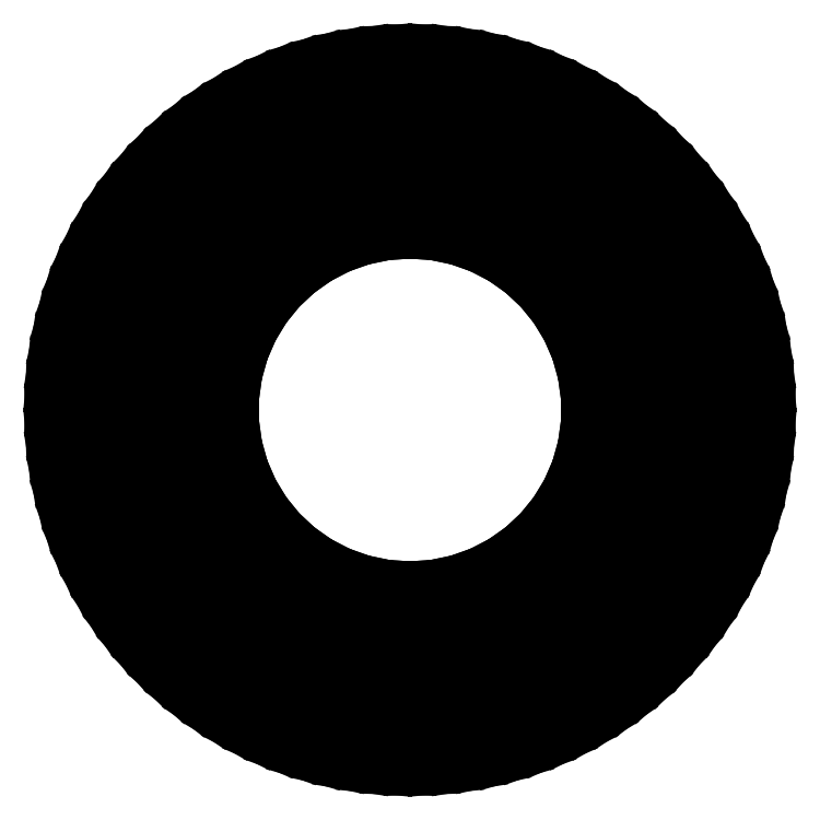
<metadata>
{"format":"dxf","ext":"dxf","renderer":"ezdxf+matplotlib","layout":"modelspace","background":"white","min_lineweight":24,"dpi":150}
</metadata>
<code>
0
SECTION
2
ENTITIES
0
LINE
8
0
10
30.12
20
32.07
11
28.05
21
33.9
0
LINE
8
0
10
28.05
20
33.9
11
25.86
21
35.6
0
LINE
8
0
10
25.86
20
35.6
11
23.58
21
37.15
0
LINE
8
0
10
23.58
20
37.15
11
21.2
21
38.56
0
LINE
8
0
10
21.2
20
38.56
11
18.73
21
39.81
0
LINE
8
0
10
18.73
20
39.81
11
16.2
21
40.91
0
LINE
8
0
10
16.2
20
40.91
11
13.6
21
41.85
0
LINE
8
0
10
13.6
20
41.85
11
10.94
21
42.62
0
LINE
8
0
10
10.94
20
42.62
11
8.245
21
43.22
0
LINE
8
0
10
8.245
20
43.22
11
5.515
21
43.65
0
LINE
8
0
10
5.515
20
43.65
11
2.763
21
43.91
0
LINE
8
0
10
2.763
20
43.91
11
0
21
44
0
LINE
8
0
10
0
20
44
11
-2.763
21
43.91
0
LINE
8
0
10
-2.763
20
43.91
11
-5.515
21
43.65
0
LINE
8
0
10
-5.515
20
43.65
11
-8.245
21
43.22
0
LINE
8
0
10
-8.245
20
43.22
11
-10.94
21
42.62
0
LINE
8
0
10
-10.94
20
42.62
11
-13.6
21
41.85
0
LINE
8
0
10
-13.6
20
41.85
11
-16.2
21
40.91
0
LINE
8
0
10
-16.2
20
40.91
11
-18.73
21
39.81
0
LINE
8
0
10
-18.73
20
39.81
11
-21.2
21
38.56
0
LINE
8
0
10
-21.2
20
38.56
11
-23.58
21
37.15
0
LINE
8
0
10
-23.58
20
37.15
11
-25.86
21
35.6
0
LINE
8
0
10
-25.86
20
35.6
11
-28.05
21
33.9
0
LINE
8
0
10
-28.05
20
33.9
11
-30.12
21
32.07
0
LINE
8
0
10
-30.12
20
32.07
11
-32.07
21
30.12
0
LINE
8
0
10
-32.07
20
30.12
11
-33.9
21
28.05
0
LINE
8
0
10
-33.9
20
28.05
11
-35.6
21
25.86
0
LINE
8
0
10
-35.6
20
25.86
11
-37.15
21
23.58
0
LINE
8
0
10
-37.15
20
23.58
11
-38.56
21
21.2
0
LINE
8
0
10
-38.56
20
21.2
11
-39.81
21
18.73
0
LINE
8
0
10
-39.81
20
18.73
11
-40.91
21
16.2
0
LINE
8
0
10
-40.91
20
16.2
11
-41.85
21
13.6
0
LINE
8
0
10
-41.85
20
13.6
11
-42.62
21
10.94
0
LINE
8
0
10
-42.62
20
10.94
11
-43.22
21
8.245
0
LINE
8
0
10
-43.22
20
8.245
11
-43.65
21
5.515
0
LINE
8
0
10
-43.65
20
5.515
11
-43.91
21
2.763
0
LINE
8
0
10
-43.91
20
2.763
11
-44
21
0
0
LINE
8
0
10
-44
20
0
11
-43.91
21
-2.763
0
LINE
8
0
10
-43.91
20
-2.763
11
-43.65
21
-5.515
0
LINE
8
0
10
-43.65
20
-5.515
11
-43.22
21
-8.245
0
LINE
8
0
10
-43.22
20
-8.245
11
-42.62
21
-10.94
0
LINE
8
0
10
-42.62
20
-10.94
11
-41.85
21
-13.6
0
LINE
8
0
10
-41.85
20
-13.6
11
-40.91
21
-16.2
0
LINE
8
0
10
-40.91
20
-16.2
11
-39.81
21
-18.73
0
LINE
8
0
10
-39.81
20
-18.73
11
-38.56
21
-21.2
0
LINE
8
0
10
-38.56
20
-21.2
11
-37.15
21
-23.58
0
LINE
8
0
10
-37.15
20
-23.58
11
-35.6
21
-25.86
0
LINE
8
0
10
-35.6
20
-25.86
11
-33.9
21
-28.05
0
LINE
8
0
10
-33.9
20
-28.05
11
-32.07
21
-30.12
0
LINE
8
0
10
-32.07
20
-30.12
11
-30.12
21
-32.07
0
LINE
8
0
10
-30.12
20
-32.07
11
-28.05
21
-33.9
0
LINE
8
0
10
-28.05
20
-33.9
11
-25.86
21
-35.6
0
LINE
8
0
10
-25.86
20
-35.6
11
-23.58
21
-37.15
0
LINE
8
0
10
-23.58
20
-37.15
11
-21.2
21
-38.56
0
LINE
8
0
10
-21.2
20
-38.56
11
-18.73
21
-39.81
0
LINE
8
0
10
-18.73
20
-39.81
11
-16.2
21
-40.91
0
LINE
8
0
10
-16.2
20
-40.91
11
-13.6
21
-41.85
0
LINE
8
0
10
-13.6
20
-41.85
11
-10.94
21
-42.62
0
LINE
8
0
10
-10.94
20
-42.62
11
-8.245
21
-43.22
0
LINE
8
0
10
-8.245
20
-43.22
11
-5.515
21
-43.65
0
LINE
8
0
10
-5.515
20
-43.65
11
-2.763
21
-43.91
0
LINE
8
0
10
-2.763
20
-43.91
11
0
21
-44
0
LINE
8
0
10
0
20
-44
11
2.763
21
-43.91
0
LINE
8
0
10
2.763
20
-43.91
11
5.515
21
-43.65
0
LINE
8
0
10
5.515
20
-43.65
11
8.245
21
-43.22
0
LINE
8
0
10
8.245
20
-43.22
11
10.94
21
-42.62
0
LINE
8
0
10
10.94
20
-42.62
11
13.6
21
-41.85
0
LINE
8
0
10
13.6
20
-41.85
11
16.2
21
-40.91
0
LINE
8
0
10
16.2
20
-40.91
11
18.73
21
-39.81
0
LINE
8
0
10
18.73
20
-39.81
11
21.2
21
-38.56
0
LINE
8
0
10
21.2
20
-38.56
11
23.58
21
-37.15
0
LINE
8
0
10
23.58
20
-37.15
11
25.86
21
-35.6
0
LINE
8
0
10
25.86
20
-35.6
11
28.05
21
-33.9
0
LINE
8
0
10
28.05
20
-33.9
11
30.12
21
-32.07
0
LINE
8
0
10
30.12
20
-32.07
11
32.07
21
-30.12
0
LINE
8
0
10
32.07
20
-30.12
11
33.9
21
-28.05
0
LINE
8
0
10
33.9
20
-28.05
11
35.6
21
-25.86
0
LINE
8
0
10
35.6
20
-25.86
11
37.15
21
-23.58
0
LINE
8
0
10
37.15
20
-23.58
11
38.56
21
-21.2
0
LINE
8
0
10
38.56
20
-21.2
11
39.81
21
-18.73
0
LINE
8
0
10
39.81
20
-18.73
11
40.91
21
-16.2
0
LINE
8
0
10
40.91
20
-16.2
11
41.85
21
-13.6
0
LINE
8
0
10
41.85
20
-13.6
11
42.62
21
-10.94
0
LINE
8
0
10
42.62
20
-10.94
11
43.22
21
-8.245
0
LINE
8
0
10
43.22
20
-8.245
11
43.65
21
-5.515
0
LINE
8
0
10
43.65
20
-5.515
11
43.91
21
-2.763
0
LINE
8
0
10
43.91
20
-2.763
11
44
21
0
0
LINE
8
0
10
44
20
0
11
43.91
21
2.763
0
LINE
8
0
10
43.91
20
2.763
11
43.65
21
5.515
0
LINE
8
0
10
43.65
20
5.515
11
43.22
21
8.245
0
LINE
8
0
10
43.22
20
8.245
11
42.62
21
10.94
0
LINE
8
0
10
42.62
20
10.94
11
41.85
21
13.6
0
LINE
8
0
10
41.85
20
13.6
11
40.91
21
16.2
0
LINE
8
0
10
40.91
20
16.2
11
39.81
21
18.73
0
LINE
8
0
10
39.81
20
18.73
11
38.56
21
21.2
0
LINE
8
0
10
38.56
20
21.2
11
37.15
21
23.58
0
LINE
8
0
10
37.15
20
23.58
11
35.6
21
25.86
0
LINE
8
0
10
35.6
20
25.86
11
33.9
21
28.05
0
LINE
8
0
10
33.9
20
28.05
11
32.07
21
30.12
0
LINE
8
0
10
32.07
20
30.12
11
30.12
21
32.07
0
LINE
8
0
10
-1.298
20
40.96
11
0
21
41
0
LINE
8
0
10
0
20
41
11
1.298
21
40.96
0
LINE
8
0
10
1.298
20
40.96
11
0
21
21.98
0
LINE
8
0
10
0
20
21.98
11
-1.298
21
40.96
0
LINE
8
0
10
-6.864
20
40.4
11
-5.139
21
40.68
0
LINE
8
0
10
-5.139
20
40.68
11
-4.291
21
40.76
0
LINE
8
0
10
-4.291
20
40.76
11
-2.993
21
21.78
0
LINE
8
0
10
-2.993
20
21.78
11
-6.864
21
40.4
0
LINE
8
0
10
4.291
20
40.76
11
5.139
21
40.68
0
LINE
8
0
10
5.139
20
40.68
11
6.864
21
40.4
0
LINE
8
0
10
6.864
20
40.4
11
2.993
21
21.78
0
LINE
8
0
10
2.993
20
21.78
11
4.291
21
40.76
0
LINE
8
0
10
-12.3
20
39.1
11
-10.2
21
39.71
0
LINE
8
0
10
-10.2
20
39.71
11
-9.803
21
39.8
0
LINE
8
0
10
-9.803
20
39.8
11
-5.93
21
21.17
0
LINE
8
0
10
-5.93
20
21.17
11
-12.3
21
39.1
0
LINE
8
0
10
9.803
20
39.8
11
10.2
21
39.71
0
LINE
8
0
10
10.2
20
39.71
11
12.3
21
39.1
0
LINE
8
0
10
12.3
20
39.1
11
5.93
21
21.17
0
LINE
8
0
10
5.93
20
21.17
11
9.803
21
39.8
0
LINE
8
0
10
-17.52
20
37.07
11
-17.46
21
37.1
0
LINE
8
0
10
-17.46
20
37.1
11
-15.13
21
38.1
0
LINE
8
0
10
-15.13
20
38.1
11
-8.757
21
20.16
0
LINE
8
0
10
-8.757
20
20.16
11
-17.52
21
37.07
0
LINE
8
0
10
15.13
20
38.1
11
17.46
21
37.1
0
LINE
8
0
10
17.46
20
37.1
11
17.52
21
37.07
0
LINE
8
0
10
17.52
20
37.07
11
8.757
21
20.16
0
LINE
8
0
10
8.757
20
20.16
11
15.13
21
38.1
0
LINE
8
0
10
-22.4
20
34.33
11
-21.97
21
34.62
0
LINE
8
0
10
-21.97
20
34.62
11
-20.18
21
35.68
0
LINE
8
0
10
-20.18
20
35.68
11
-11.42
21
18.78
0
LINE
8
0
10
-11.42
20
18.78
11
-22.4
21
34.33
0
LINE
8
0
10
20.18
20
35.68
11
21.97
21
34.62
0
LINE
8
0
10
21.97
20
34.62
11
22.4
21
34.33
0
LINE
8
0
10
22.4
20
34.33
11
11.42
21
18.78
0
LINE
8
0
10
11.42
20
18.78
11
20.18
21
35.68
0
LINE
8
0
10
-26.86
20
30.95
11
-26.13
21
31.59
0
LINE
8
0
10
-26.13
20
31.59
11
-24.84
21
32.59
0
LINE
8
0
10
-24.84
20
32.59
11
-13.87
21
17.05
0
LINE
8
0
10
-13.87
20
17.05
11
-26.86
21
30.95
0
LINE
8
0
10
24.84
20
32.59
11
26.13
21
31.59
0
LINE
8
0
10
26.13
20
31.59
11
26.86
21
30.95
0
LINE
8
0
10
26.86
20
30.95
11
13.87
21
17.05
0
LINE
8
0
10
13.87
20
17.05
11
24.84
21
32.59
0
LINE
8
0
10
-30.82
20
27.01
11
-29.89
21
28.07
0
LINE
8
0
10
-29.89
20
28.07
11
-29.05
21
28.91
0
LINE
8
0
10
-29.05
20
28.91
11
-16.06
21
15
0
LINE
8
0
10
-16.06
20
15
11
-30.82
21
27.01
0
LINE
8
0
10
29.05
20
28.91
11
29.89
21
28.07
0
LINE
8
0
10
29.89
20
28.07
11
30.82
21
27.01
0
LINE
8
0
10
30.82
20
27.01
11
16.06
21
15
0
LINE
8
0
10
16.06
20
15
11
29.05
21
28.91
0
LINE
8
0
10
-34.21
20
22.56
11
-33.17
21
24.1
0
LINE
8
0
10
-33.17
20
24.1
11
-32.72
21
24.68
0
LINE
8
0
10
-32.72
20
24.68
11
-17.96
21
12.68
0
LINE
8
0
10
-17.96
20
12.68
11
-34.21
21
22.56
0
LINE
8
0
10
32.72
20
24.68
11
33.17
21
24.1
0
LINE
8
0
10
33.17
20
24.1
11
34.21
21
22.56
0
LINE
8
0
10
34.21
20
22.56
11
17.96
21
12.68
0
LINE
8
0
10
17.96
20
12.68
11
32.72
21
24.68
0
LINE
8
0
10
-36.98
20
17.7
11
-35.93
21
19.75
0
LINE
8
0
10
-35.93
20
19.75
11
-35.78
21
20
0
LINE
8
0
10
-35.78
20
20
11
-19.52
21
10.11
0
LINE
8
0
10
-19.52
20
10.11
11
-36.98
21
17.7
0
LINE
8
0
10
35.78
20
20
11
35.93
21
19.75
0
LINE
8
0
10
35.93
20
19.75
11
36.98
21
17.7
0
LINE
8
0
10
36.98
20
17.7
11
19.52
21
10.11
0
LINE
8
0
10
19.52
20
10.11
11
35.78
21
20
0
LINE
8
0
10
-39.04
20
12.5
11
-38.99
21
12.67
0
LINE
8
0
10
-38.99
20
12.67
11
-38.17
21
14.95
0
LINE
8
0
10
-38.17
20
14.95
11
-20.71
21
7.361
0
LINE
8
0
10
-20.71
20
7.361
11
-39.04
21
12.5
0
LINE
8
0
10
38.17
20
14.95
11
38.99
21
12.67
0
LINE
8
0
10
38.99
20
12.67
11
39.04
21
12.5
0
LINE
8
0
10
39.04
20
12.5
11
20.71
21
7.361
0
LINE
8
0
10
20.71
20
7.361
11
38.17
21
14.95
0
LINE
8
0
10
-40.37
20
7.063
11
-40.27
21
7.683
0
LINE
8
0
10
-40.27
20
7.683
11
-39.84
21
9.606
0
LINE
8
0
10
-39.84
20
9.606
11
-21.52
21
4.472
0
LINE
8
0
10
-21.52
20
4.472
11
-40.37
21
7.063
0
LINE
8
0
10
39.84
20
9.606
11
40.27
21
7.683
0
LINE
8
0
10
40.27
20
7.683
11
40.37
21
7.063
0
LINE
8
0
10
40.37
20
7.063
11
21.52
21
4.472
0
LINE
8
0
10
21.52
20
4.472
11
39.84
21
9.606
0
LINE
8
0
10
-40.92
20
2.574
11
-40.78
21
4.09
0
LINE
8
0
10
-40.78
20
4.09
11
-21.93
21
1.5
0
LINE
8
0
10
-21.93
20
1.5
11
-40.95
21
1.5
0
LINE
8
0
10
-40.95
20
1.5
11
-40.92
21
2.574
0
LINE
8
0
10
21.93
20
1.5
11
40.78
21
4.09
0
LINE
8
0
10
40.78
20
4.09
11
40.92
21
2.574
0
LINE
8
0
10
40.92
20
2.574
11
40.95
21
1.5
0
LINE
8
0
10
40.95
20
1.5
11
21.93
21
1.5
0
LINE
8
0
10
40.78
20
-4.09
11
21.93
21
-1.5
0
LINE
8
0
10
21.93
20
-1.5
11
40.95
21
-1.5
0
LINE
8
0
10
40.95
20
-1.5
11
40.92
21
-2.574
0
LINE
8
0
10
40.92
20
-2.574
11
40.78
21
-4.09
0
LINE
8
0
10
-40.92
20
-2.574
11
-40.95
21
-1.5
0
LINE
8
0
10
-40.95
20
-1.5
11
-21.93
21
-1.5
0
LINE
8
0
10
-21.93
20
-1.5
11
-40.78
21
-4.09
0
LINE
8
0
10
-40.78
20
-4.09
11
-40.92
21
-2.574
0
LINE
8
0
10
-40.27
20
-7.683
11
-40.37
21
-7.063
0
LINE
8
0
10
-40.37
20
-7.063
11
-21.52
21
-4.472
0
LINE
8
0
10
-21.52
20
-4.472
11
-39.84
21
-9.606
0
LINE
8
0
10
-39.84
20
-9.606
11
-40.27
21
-7.683
0
LINE
8
0
10
21.52
20
-4.472
11
40.37
21
-7.063
0
LINE
8
0
10
40.37
20
-7.063
11
40.27
21
-7.683
0
LINE
8
0
10
40.27
20
-7.683
11
39.84
21
-9.606
0
LINE
8
0
10
39.84
20
-9.606
11
21.52
21
-4.472
0
LINE
8
0
10
-38.99
20
-12.67
11
-39.04
21
-12.5
0
LINE
8
0
10
-39.04
20
-12.5
11
-20.71
21
-7.361
0
LINE
8
0
10
-20.71
20
-7.361
11
-38.17
21
-14.95
0
LINE
8
0
10
-38.17
20
-14.95
11
-38.99
21
-12.67
0
LINE
8
0
10
20.71
20
-7.361
11
39.04
21
-12.5
0
LINE
8
0
10
39.04
20
-12.5
11
38.99
21
-12.67
0
LINE
8
0
10
38.99
20
-12.67
11
38.17
21
-14.95
0
LINE
8
0
10
38.17
20
-14.95
11
20.71
21
-7.361
0
LINE
8
0
10
-35.93
20
-19.75
11
-36.98
21
-17.7
0
LINE
8
0
10
-36.98
20
-17.7
11
-19.52
21
-10.11
0
LINE
8
0
10
-19.52
20
-10.11
11
-35.78
21
-20
0
LINE
8
0
10
-35.78
20
-20
11
-35.93
21
-19.75
0
LINE
8
0
10
19.52
20
-10.11
11
36.98
21
-17.7
0
LINE
8
0
10
36.98
20
-17.7
11
35.93
21
-19.75
0
LINE
8
0
10
35.93
20
-19.75
11
35.78
21
-20
0
LINE
8
0
10
35.78
20
-20
11
19.52
21
-10.11
0
LINE
8
0
10
17.96
20
-12.68
11
34.21
21
-22.56
0
LINE
8
0
10
34.21
20
-22.56
11
33.17
21
-24.1
0
LINE
8
0
10
33.17
20
-24.1
11
32.72
21
-24.68
0
LINE
8
0
10
32.72
20
-24.68
11
17.96
21
-12.68
0
LINE
8
0
10
-33.17
20
-24.1
11
-34.21
21
-22.56
0
LINE
8
0
10
-34.21
20
-22.56
11
-17.96
21
-12.68
0
LINE
8
0
10
-17.96
20
-12.68
11
-32.72
21
-24.68
0
LINE
8
0
10
-32.72
20
-24.68
11
-33.17
21
-24.1
0
LINE
8
0
10
16.06
20
-15
11
30.82
21
-27.01
0
LINE
8
0
10
30.82
20
-27.01
11
29.89
21
-28.07
0
LINE
8
0
10
29.89
20
-28.07
11
29.05
21
-28.91
0
LINE
8
0
10
29.05
20
-28.91
11
16.06
21
-15
0
LINE
8
0
10
-29.89
20
-28.07
11
-30.82
21
-27.01
0
LINE
8
0
10
-30.82
20
-27.01
11
-16.06
21
-15
0
LINE
8
0
10
-16.06
20
-15
11
-29.05
21
-28.91
0
LINE
8
0
10
-29.05
20
-28.91
11
-29.89
21
-28.07
0
LINE
8
0
10
13.87
20
-17.05
11
26.86
21
-30.95
0
LINE
8
0
10
26.86
20
-30.95
11
26.13
21
-31.59
0
LINE
8
0
10
26.13
20
-31.59
11
24.84
21
-32.59
0
LINE
8
0
10
24.84
20
-32.59
11
13.87
21
-17.05
0
LINE
8
0
10
-26.13
20
-31.59
11
-26.86
21
-30.95
0
LINE
8
0
10
-26.86
20
-30.95
11
-13.87
21
-17.05
0
LINE
8
0
10
-13.87
20
-17.05
11
-24.84
21
-32.59
0
LINE
8
0
10
-24.84
20
-32.59
11
-26.13
21
-31.59
0
LINE
8
0
10
11.42
20
-18.78
11
22.4
21
-34.33
0
LINE
8
0
10
22.4
20
-34.33
11
21.97
21
-34.62
0
LINE
8
0
10
21.97
20
-34.62
11
20.18
21
-35.68
0
LINE
8
0
10
20.18
20
-35.68
11
11.42
21
-18.78
0
LINE
8
0
10
-21.97
20
-34.62
11
-22.4
21
-34.33
0
LINE
8
0
10
-22.4
20
-34.33
11
-11.42
21
-18.78
0
LINE
8
0
10
-11.42
20
-18.78
11
-20.18
21
-35.68
0
LINE
8
0
10
-20.18
20
-35.68
11
-21.97
21
-34.62
0
LINE
8
0
10
8.757
20
-20.16
11
17.52
21
-37.07
0
LINE
8
0
10
17.52
20
-37.07
11
17.46
21
-37.1
0
LINE
8
0
10
17.46
20
-37.1
11
15.13
21
-38.1
0
LINE
8
0
10
15.13
20
-38.1
11
8.757
21
-20.16
0
LINE
8
0
10
-17.46
20
-37.1
11
-17.52
21
-37.07
0
LINE
8
0
10
-17.52
20
-37.07
11
-8.757
21
-20.16
0
LINE
8
0
10
-8.757
20
-20.16
11
-15.13
21
-38.1
0
LINE
8
0
10
-15.13
20
-38.1
11
-17.46
21
-37.1
0
LINE
8
0
10
5.93
20
-21.17
11
12.3
21
-39.1
0
LINE
8
0
10
12.3
20
-39.1
11
10.2
21
-39.71
0
LINE
8
0
10
10.2
20
-39.71
11
9.803
21
-39.8
0
LINE
8
0
10
9.803
20
-39.8
11
5.93
21
-21.17
0
LINE
8
0
10
-10.2
20
-39.71
11
-12.3
21
-39.1
0
LINE
8
0
10
-12.3
20
-39.1
11
-5.93
21
-21.17
0
LINE
8
0
10
-5.93
20
-21.17
11
-9.803
21
-39.8
0
LINE
8
0
10
-9.803
20
-39.8
11
-10.2
21
-39.71
0
LINE
8
0
10
2.993
20
-21.78
11
6.864
21
-40.4
0
LINE
8
0
10
6.864
20
-40.4
11
5.139
21
-40.68
0
LINE
8
0
10
5.139
20
-40.68
11
4.291
21
-40.76
0
LINE
8
0
10
4.291
20
-40.76
11
2.993
21
-21.78
0
LINE
8
0
10
-5.139
20
-40.68
11
-6.864
21
-40.4
0
LINE
8
0
10
-6.864
20
-40.4
11
-2.993
21
-21.78
0
LINE
8
0
10
-2.993
20
-21.78
11
-4.291
21
-40.76
0
LINE
8
0
10
-4.291
20
-40.76
11
-5.139
21
-40.68
0
LINE
8
0
10
-1.298
20
-40.96
11
0
21
-21.98
0
LINE
8
0
10
0
20
-21.98
11
1.298
21
-40.96
0
LINE
8
0
10
1.298
20
-40.96
11
0
21
-41
0
LINE
8
0
10
0
20
-41
11
-1.298
21
-40.96
0
ENDSEC
0
EOF

</code>
